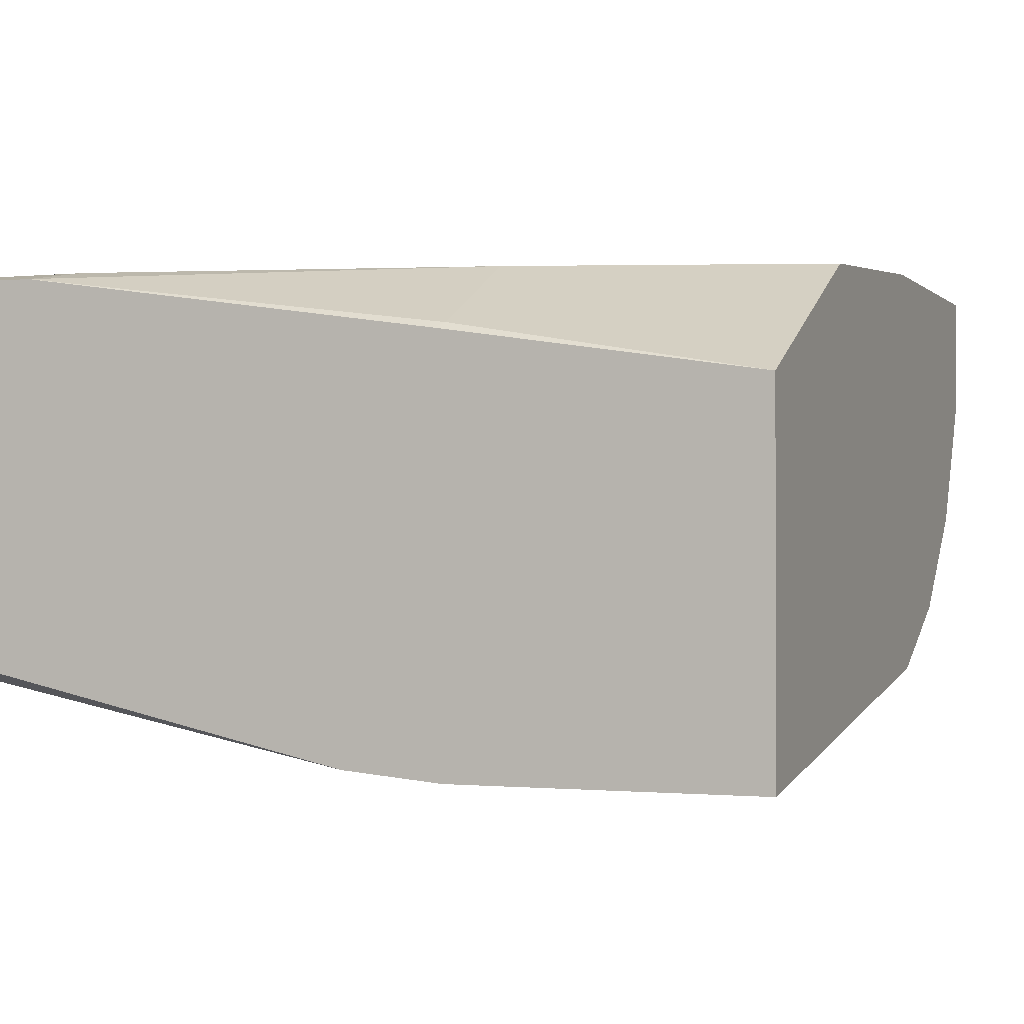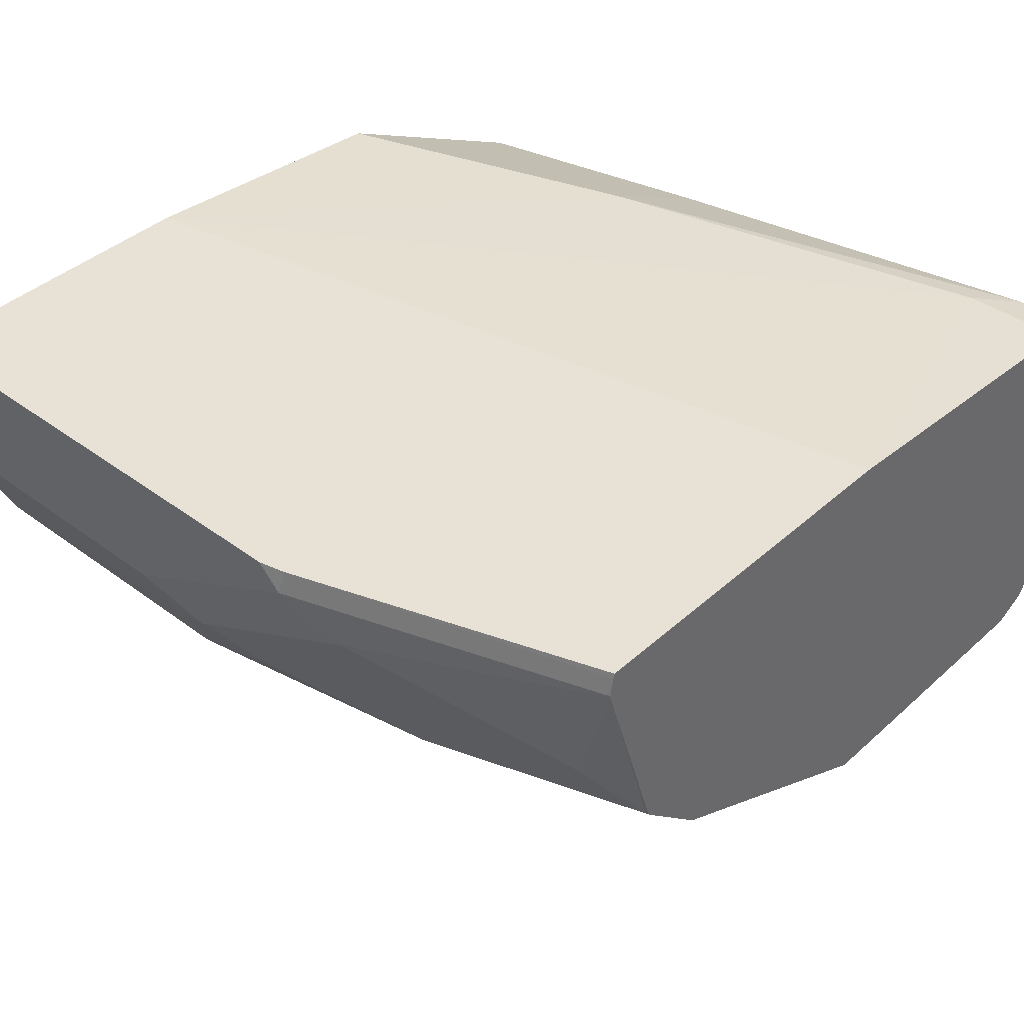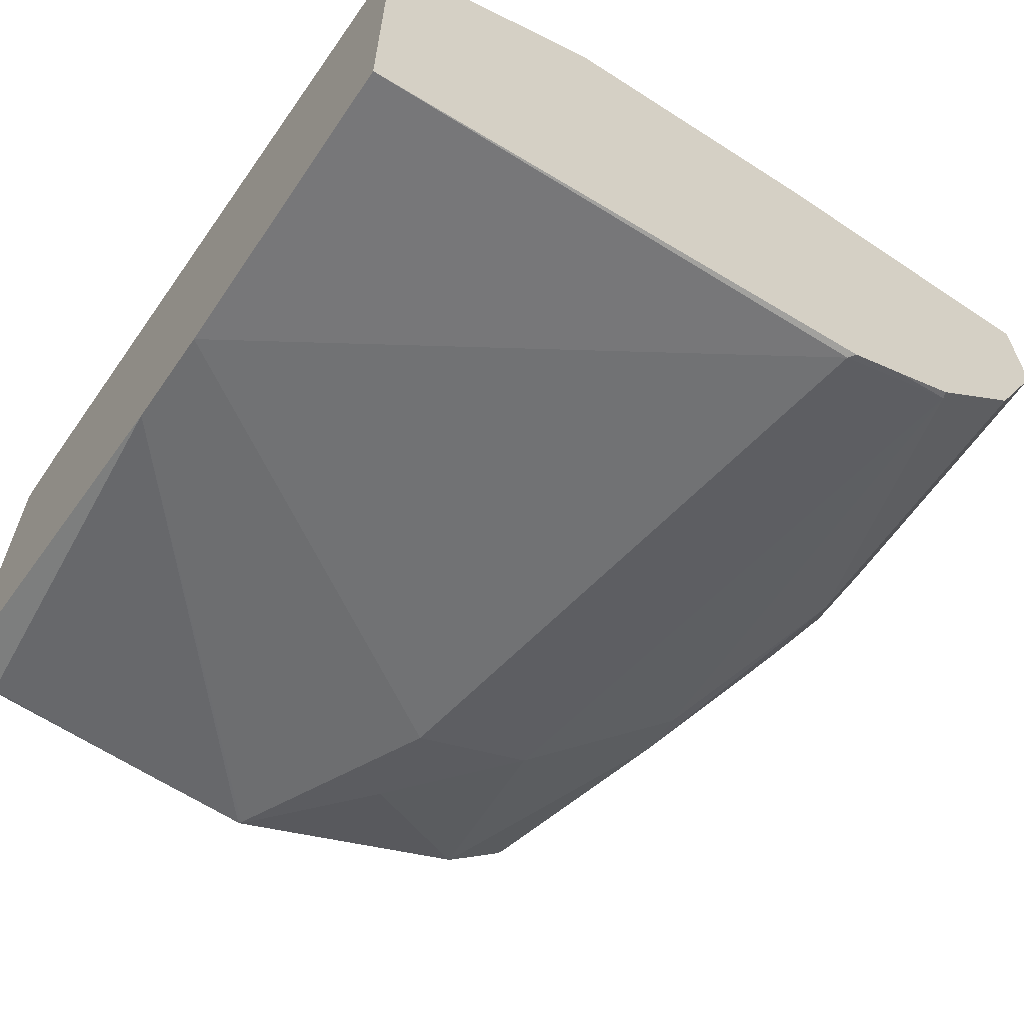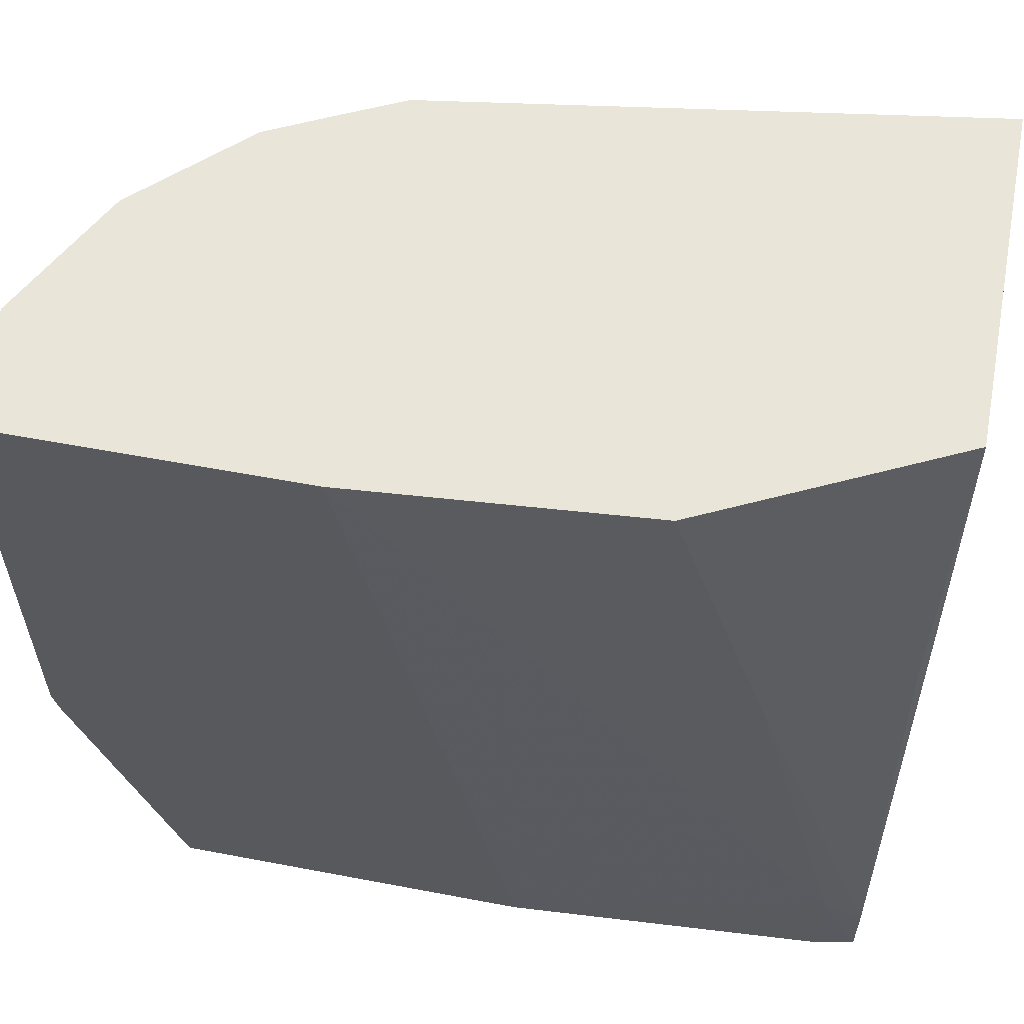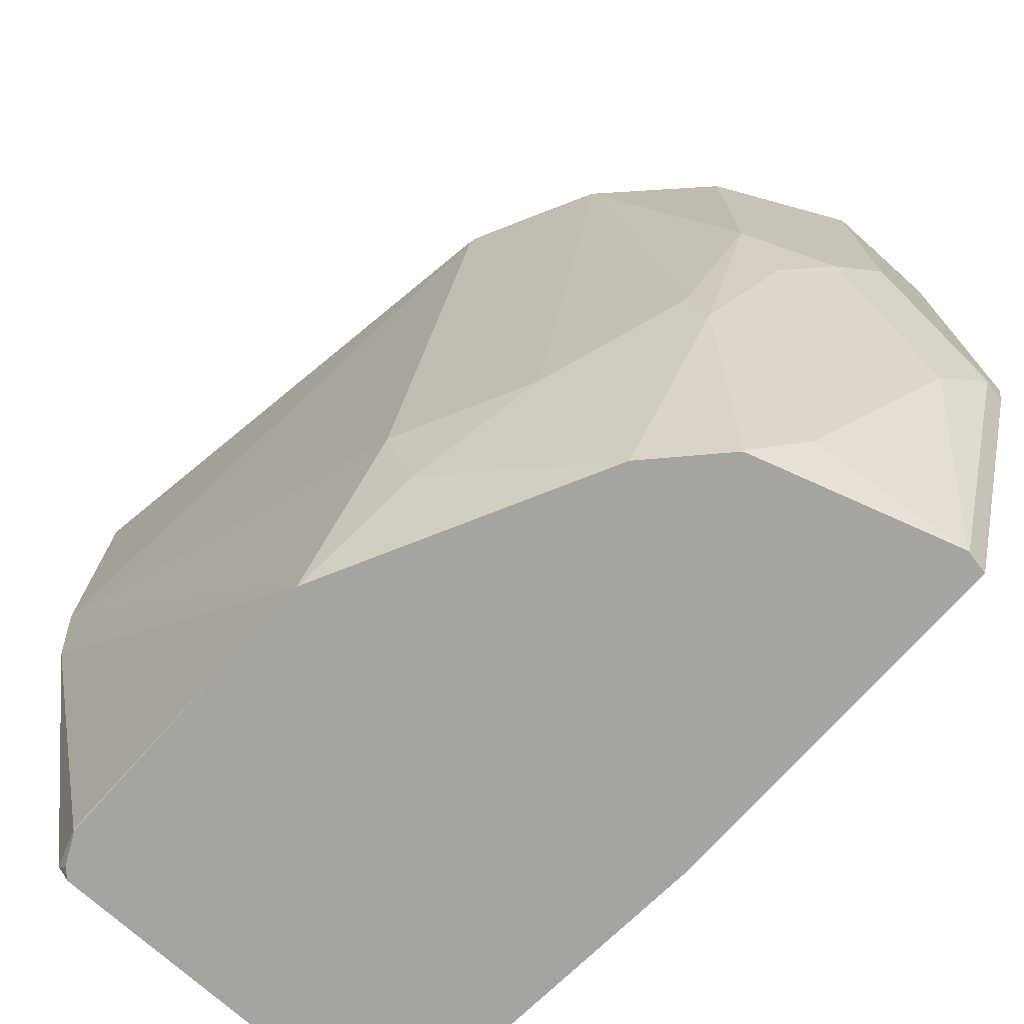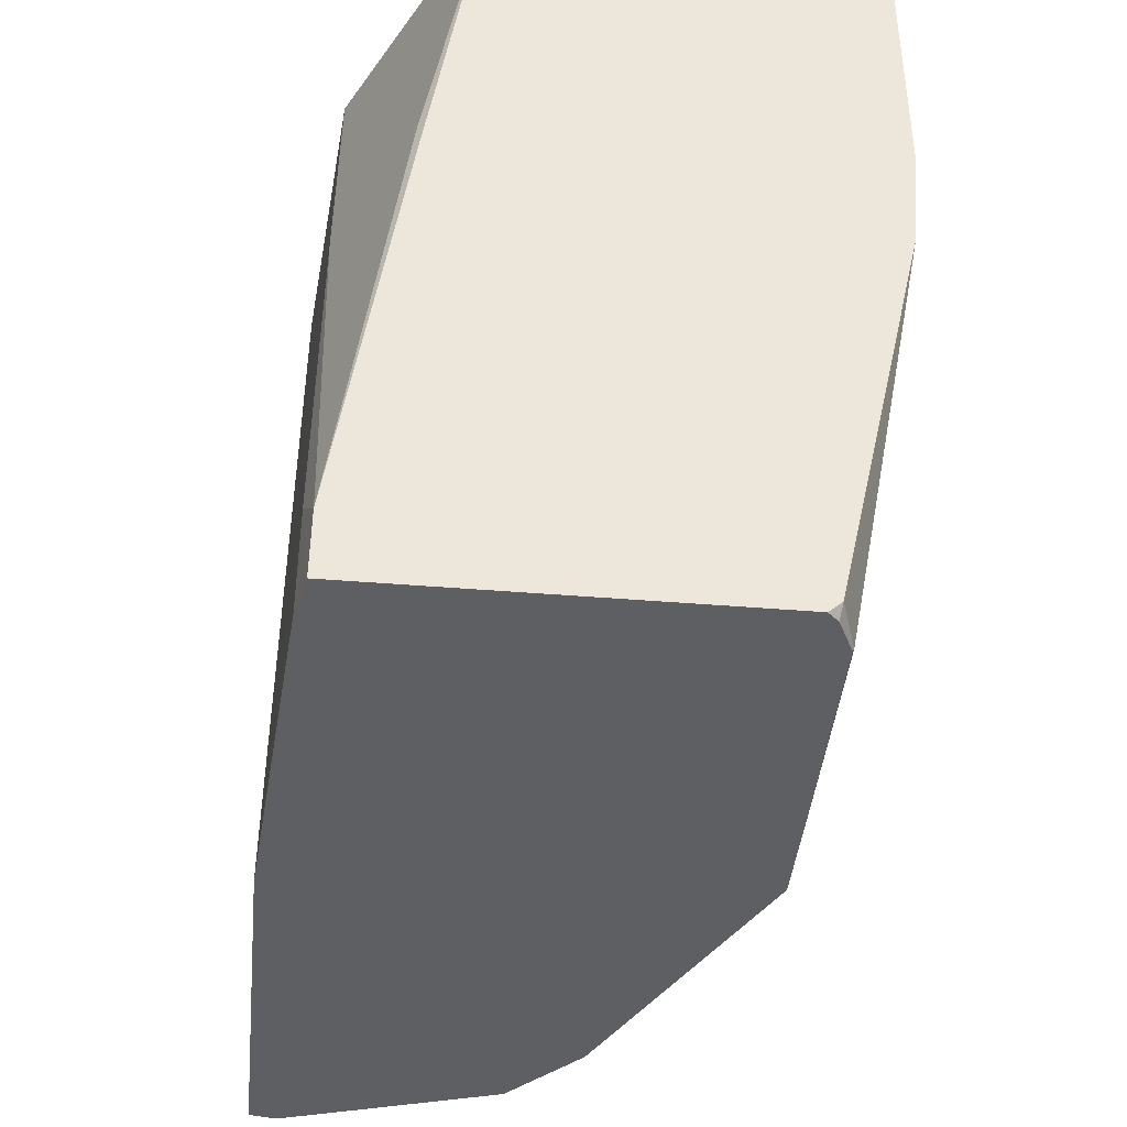
<metadata>
{"format":"obj","ext":"obj","renderer":"f3d","projection":"perspective","resolution":1024,"background":"white","views":[{"elev":-1.2,"azim":-68.6,"up":"+Y"},{"elev":40.5,"azim":132.4,"up":"+Y"},{"elev":-61.6,"azim":-34.2,"up":"+Y"},{"elev":58.2,"azim":-168.9,"up":"+Z"},{"elev":-73.5,"azim":48.1,"up":"+Z"},{"elev":-41.6,"azim":-95.7,"up":"+Z"}]}
</metadata>
<code>
v 0.5484 0.273 -0.3014
v 0.5484 0.4101 -0.3014
v 0.5519 0.2692 -0.3014
v 0.5484 0.2684 -0.2972
v 0.5484 0.4099 -0.2765
v 0.5636 0.4133 -0.263
v 0.5627 0.4133 -0.3014
v 0.5637 0.2634 -0.3014
v 0.5636 0.263 -0.3006
v 0.5484 0.2683 -0.2971
v 0.5484 0.3862 -0.1161
v 0.5511 0.3882 -0.1127
v 0.5761 0.4008 -0.1127
v 0.6012 0.4133 -0.1127
v 0.7471 0.422 0.002458
v 0.6867 0.422 -0.3014
v 0.6375 0.263 -0.3014
v 0.5484 0.236 -0.1503
v 0.5484 0.3681 0.002458
v 0.6137 0.4008 0.002458
v 0.6387 0.4133 0.002458
v 0.8641 0.422 0.002458
v 0.8244 0.422 -0.3014
v 0.6754 0.263 -0.3014
v 0.5484 0.2326 -0.1127
v 0.6763 0.263 -0.3006
v 0.5484 0.2326 0.002458
v 0.8641 0.3757 0.002458
v 0.8641 0.422 -0.1791
v 0.862 0.422 -0.1889
v 0.8249 0.4201 -0.3014
v 0.6764 0.2632 -0.3014
v 0.7139 0.263 -0.2254
v 0.7514 0.263 -1.105e-05
v 0.7185 0.2724 -0.263
v 0.7539 0.2642 0.002458
v 0.8547 0.3569 -0.1315
v 0.8641 0.3757 -0.1127
v 0.8399 0.3273 0.002458
v 0.8641 0.4133 -0.1879
v 0.8266 0.4133 -0.3006
v 0.8261 0.4133 -0.3014
v 0.776 0.313 -0.3014
v 0.7639 0.2881 -0.2254
v 0.8015 0.2881 -1.105e-05
v 0.7756 0.2751 0.002458
v 0.8547 0.3945 -0.2066
v 0.8391 0.3256 -0.1127
v 0.8407 0.3381 -0.1503
v 0.8172 0.3194 -0.2066
v 0.8031 0.3381 -0.3006
v 0.8172 0.3569 -0.2818
v 0.8391 0.3256 0.002458
v 0.8261 0.4124 -0.3014
v 0.7766 0.3134 -0.3014
v 0.7765 0.3131 -0.3006
v 0.814 0.3131 -0.1879
v 0.8007 0.288 0.002458
v 0.802 0.3373 -0.3014
v 0.8024 0.3381 -0.3014
v 0.8028 0.339 -0.3014
f 35 43 44
f 29 40 30
f 30 40 31
f 31 41 42
f 31 40 41
f 32 43 35
f 33 45 34
f 33 44 45
f 36 45 46
f 34 45 36
f 28 39 37
f 33 35 44
f 28 37 38
f 22 38 40
f 26 35 33
f 26 32 35
f 25 34 27
f 25 33 34
f 25 26 33
f 24 32 26
f 23 30 31
f 22 40 29
f 22 28 38
f 18 26 25
f 37 47 40
f 18 24 26
f 27 34 36
f 37 40 38
f 50 56 55
f 37 48 49
f 51 59 60
f 51 54 52
f 51 61 54
f 51 60 61
f 50 59 51
f 50 55 59
f 17 24 18
f 50 57 56
f 48 50 49
f 48 57 50
f 47 52 54
f 45 58 46
f 45 53 58
f 45 48 53
f 45 57 48
f 44 57 45
f 44 56 57
f 43 56 44
f 43 55 56
f 41 47 54
f 41 54 42
f 40 47 41
f 39 53 48
f 37 52 47
f 37 51 52
f 37 50 51
f 37 49 50
f 37 39 48
f 15 28 22
f 15 20 19
f 15 53 39
f 2 5 6
f 1 5 2
f 1 11 5
f 1 19 11
f 1 27 19
f 1 25 27
f 1 18 25
f 1 10 18
f 1 4 10
f 1 3 4
f 1 8 3
f 1 17 8
f 2 6 7
f 1 24 17
f 15 39 28
f 1 55 43
f 1 59 55
f 1 60 59
f 1 61 60
f 1 54 61
f 1 42 54
f 1 31 42
f 1 23 31
f 1 16 23
f 1 7 16
f 1 2 7
f 1 32 24
f 3 8 9
f 1 43 32
f 3 10 4
f 3 9 10
f 15 58 53
f 15 46 58
f 15 36 46
f 15 27 36
f 15 19 27
f 15 23 16
f 15 30 23
f 15 29 30
f 15 22 29
f 14 21 15
f 14 20 21
f 13 20 14
f 15 21 20
f 12 19 20
f 5 11 12
f 12 20 13
f 5 12 13
f 5 13 14
f 6 14 15
f 6 15 16
f 5 14 6
f 6 16 7
f 8 17 9
f 9 18 10
f 9 17 18
f 11 19 12

</code>
